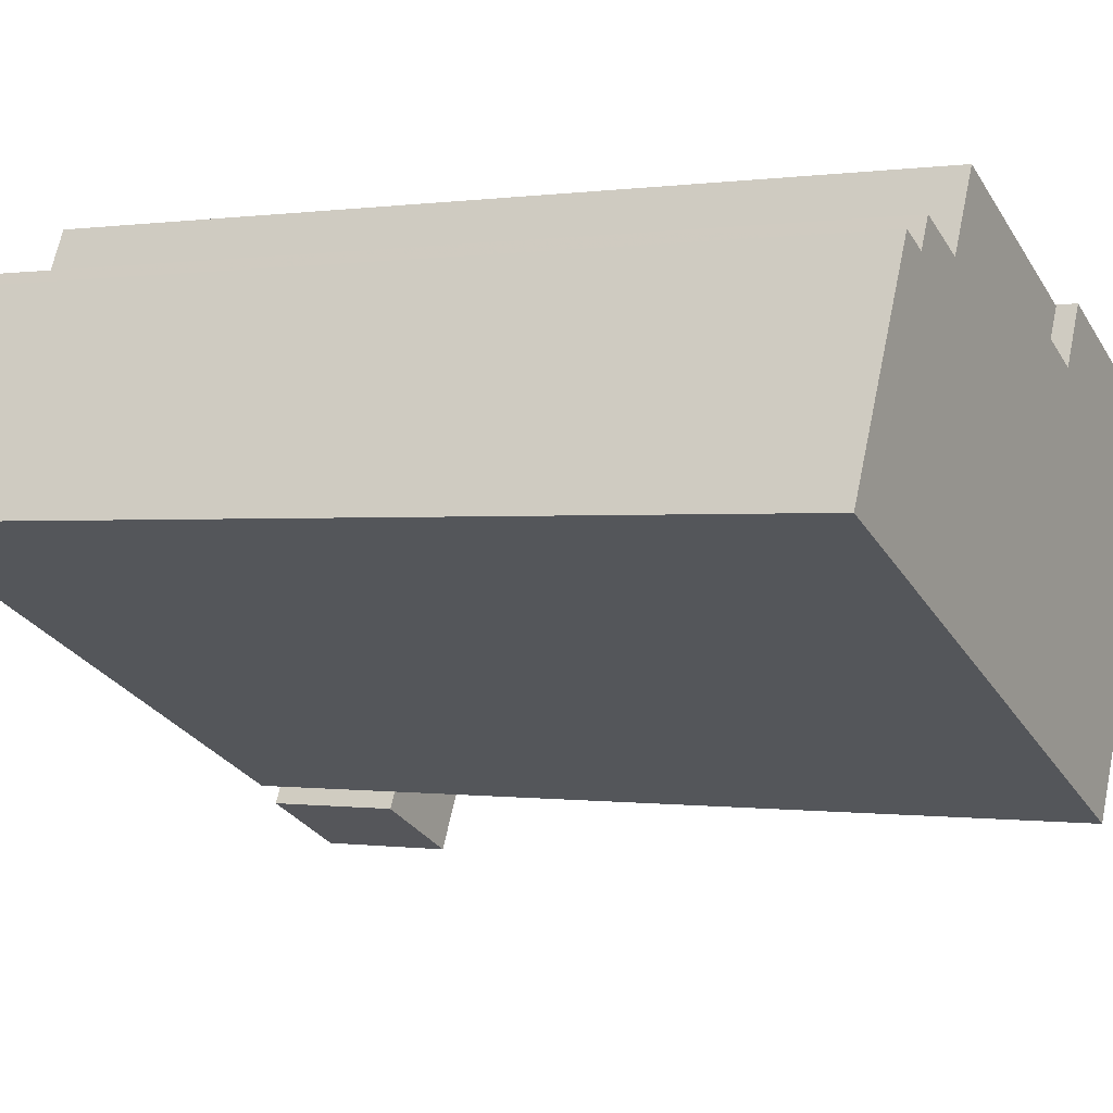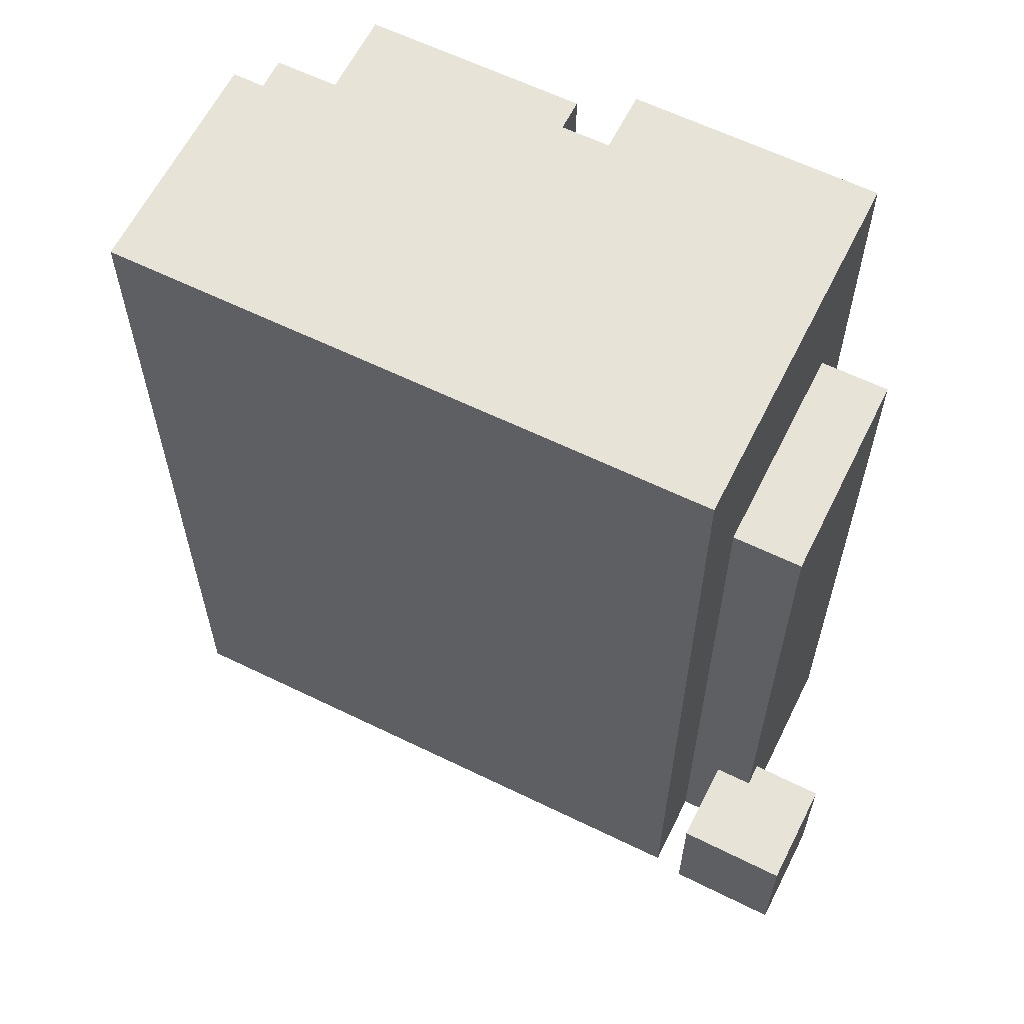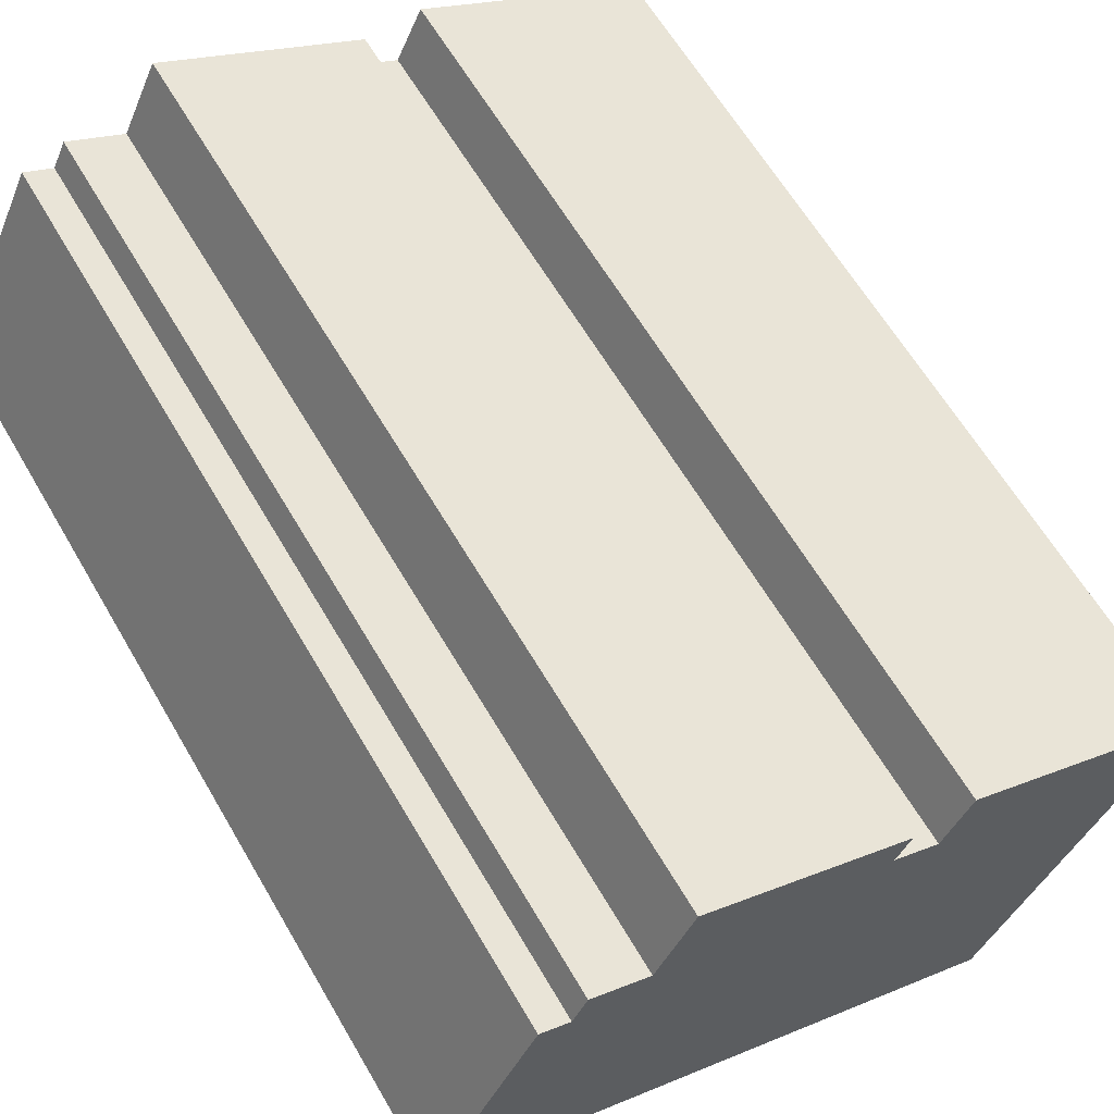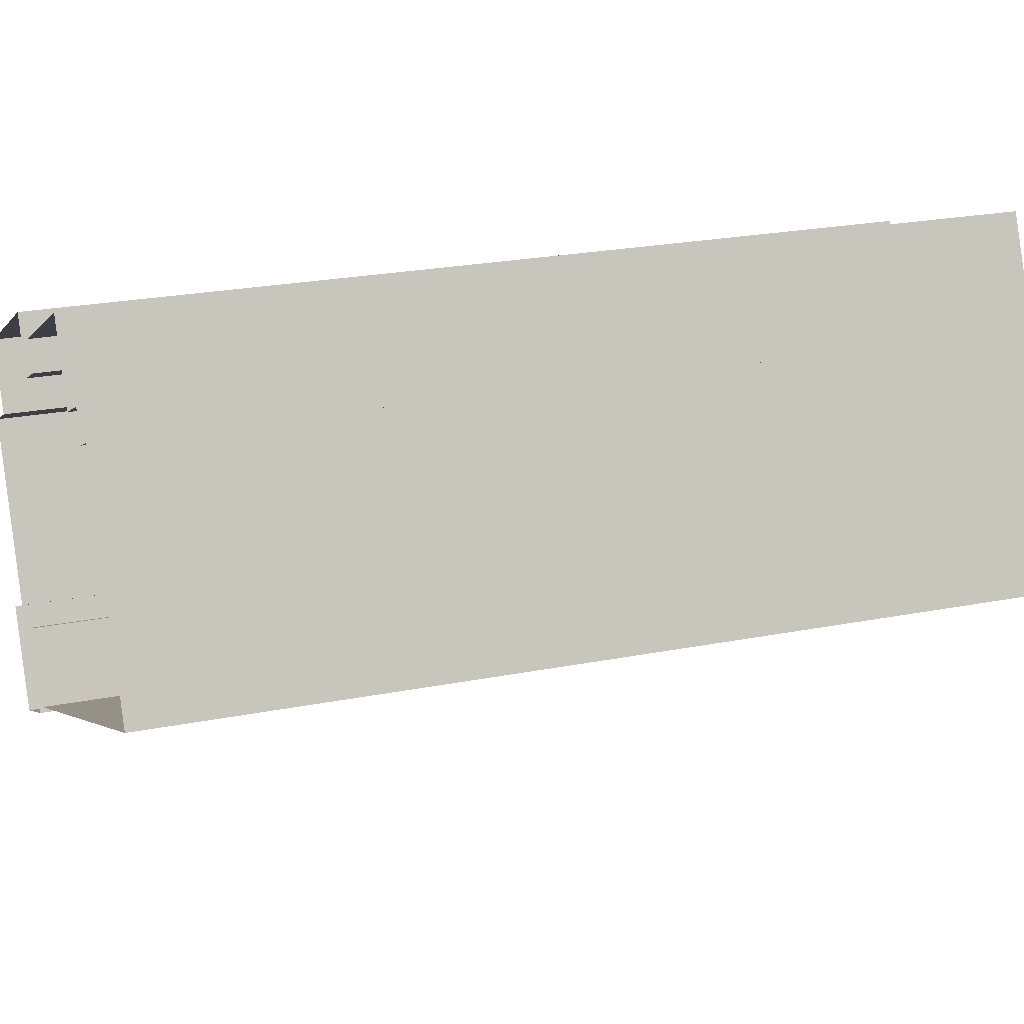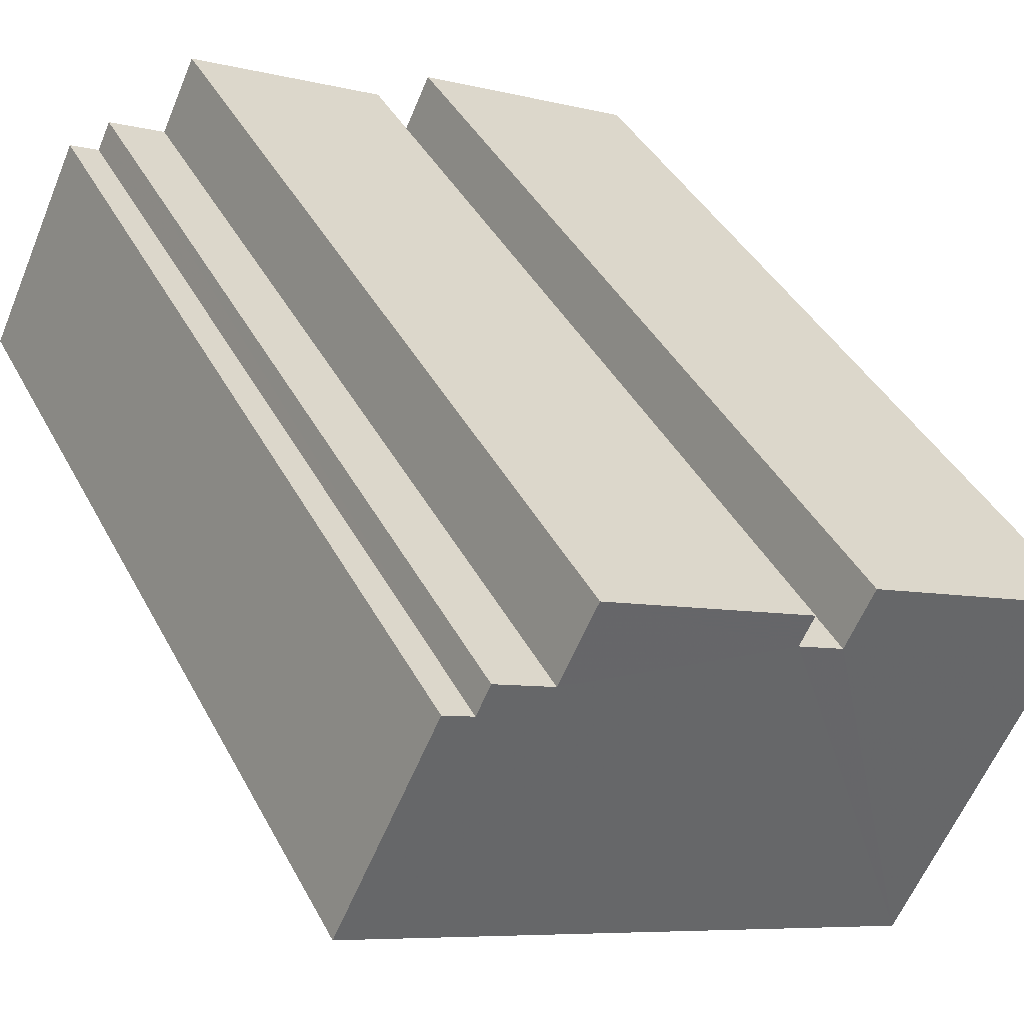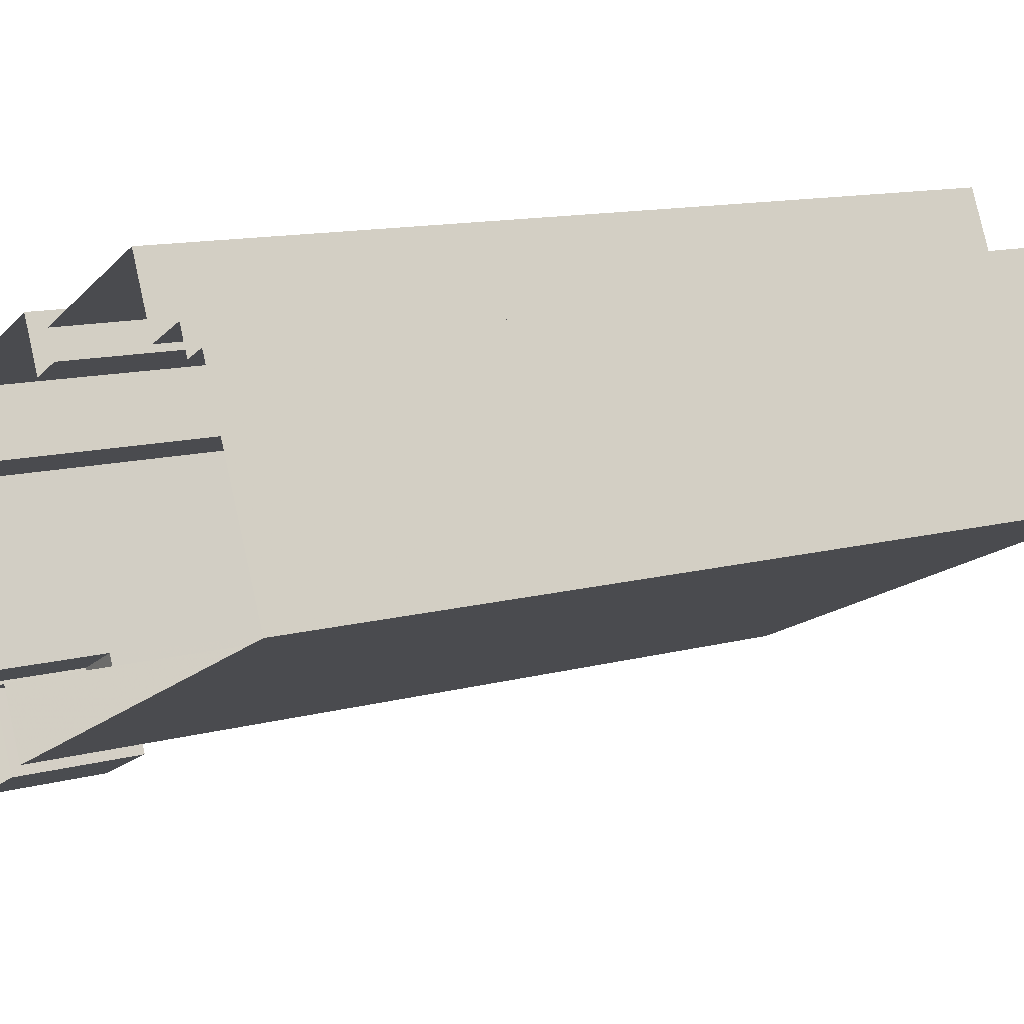
<metadata>
{"format":"obj","ext":"obj","renderer":"f3d","projection":"perspective","resolution":1024,"background":"white","views":[{"elev":-0.2,"azim":-61.1,"up":"+Y"},{"elev":61.8,"azim":1.0,"up":"+Z"},{"elev":62.1,"azim":-30.1,"up":"+Y"},{"elev":24.2,"azim":-108.0,"up":"+Y"},{"elev":40.4,"azim":-25.7,"up":"+Y"},{"elev":13.1,"azim":-120.9,"up":"+Y"}]}
</metadata>
<code>
v -1.283e+04 -3.372e+04 35.53
v -1.283e+04 -3.372e+04 35.53
v -1.284e+04 -3.372e+04 35.53
v -1.282e+04 -3.372e+04 35.53
v -1.282e+04 -3.372e+04 35.53
v -1.282e+04 -3.372e+04 35.53
v -1.283e+04 -3.372e+04 35.53
v -1.282e+04 -3.372e+04 35.53
v -1.282e+04 -3.372e+04 35.53
v -1.283e+04 -3.372e+04 35.53
v -1.283e+04 -3.372e+04 35.53
v -1.282e+04 -3.373e+04 35.53
v -1.282e+04 -3.373e+04 35.53
v -1.282e+04 -3.373e+04 35.53
v -1.282e+04 -3.373e+04 35.53
v -1.282e+04 -3.372e+04 35.53
v -1.282e+04 -3.372e+04 35.53
v -1.282e+04 -3.373e+04 35.53
v -1.282e+04 -3.373e+04 35.53
v -1.282e+04 -3.373e+04 35.53
v -1.282e+04 -3.373e+04 39.31
v -1.282e+04 -3.373e+04 39.31
v -1.282e+04 -3.373e+04 39.31
v -1.282e+04 -3.373e+04 39.31
v -1.282e+04 -3.373e+04 39.31
v -1.282e+04 -3.373e+04 39.31
v -1.282e+04 -3.372e+04 54.47
v -1.282e+04 -3.373e+04 54.46
v -1.282e+04 -3.372e+04 54.47
v -1.282e+04 -3.373e+04 54.47
v -1.283e+04 -3.372e+04 59.63
v -1.284e+04 -3.372e+04 59.63
v -1.283e+04 -3.372e+04 59.63
v -1.283e+04 -3.372e+04 59.63
v -1.283e+04 -3.372e+04 59.63
v -1.283e+04 -3.372e+04 59.63
v -1.282e+04 -3.372e+04 59.63
v -1.282e+04 -3.372e+04 59.63
v -1.282e+04 -3.372e+04 59.63
v -1.282e+04 -3.372e+04 59.63
v -1.282e+04 -3.372e+04 59.63
v -1.282e+04 -3.373e+04 59.63
f 1 2 3
f 4 5 6
f 7 8 9
f 7 9 10
f 2 11 10
f 3 9 12
f 13 14 15
f 16 17 13
f 6 5 16
f 12 9 6
f 13 15 18
f 19 14 13
f 20 12 6
f 18 20 13
f 10 3 2
f 10 9 3
f 16 13 20
f 16 20 6
f 21 22 23
f 24 23 25
f 25 23 26
f 23 22 26
f 27 28 29
f 27 30 28
f 31 32 33
f 34 33 35
f 36 35 37
f 38 36 37
f 39 40 41
f 37 32 42
f 41 40 42
f 40 37 42
f 33 32 35
f 35 32 37
f 26 15 14
f 26 22 15
f 18 15 22
f 21 18 22
f 13 25 19
f 13 24 25
f 26 14 19
f 25 26 19
f 28 24 29
f 29 24 17
f 28 23 24
f 17 24 13
f 16 29 17
f 16 27 29
f 23 28 21
f 18 21 20
f 20 21 30
f 21 28 30
f 16 5 27
f 5 41 27
f 20 30 12
f 30 41 42
f 27 41 30
f 12 30 42
f 33 2 1
f 31 33 1
f 33 11 2
f 33 34 11
f 35 10 11
f 34 35 11
f 35 7 10
f 35 36 7
f 38 8 7
f 36 38 7
f 37 9 8
f 38 37 8
f 40 6 9
f 37 40 9
f 40 4 6
f 40 39 4
f 41 5 4
f 39 41 4
f 42 3 12
f 42 32 3
f 32 1 3
f 32 31 1

</code>
